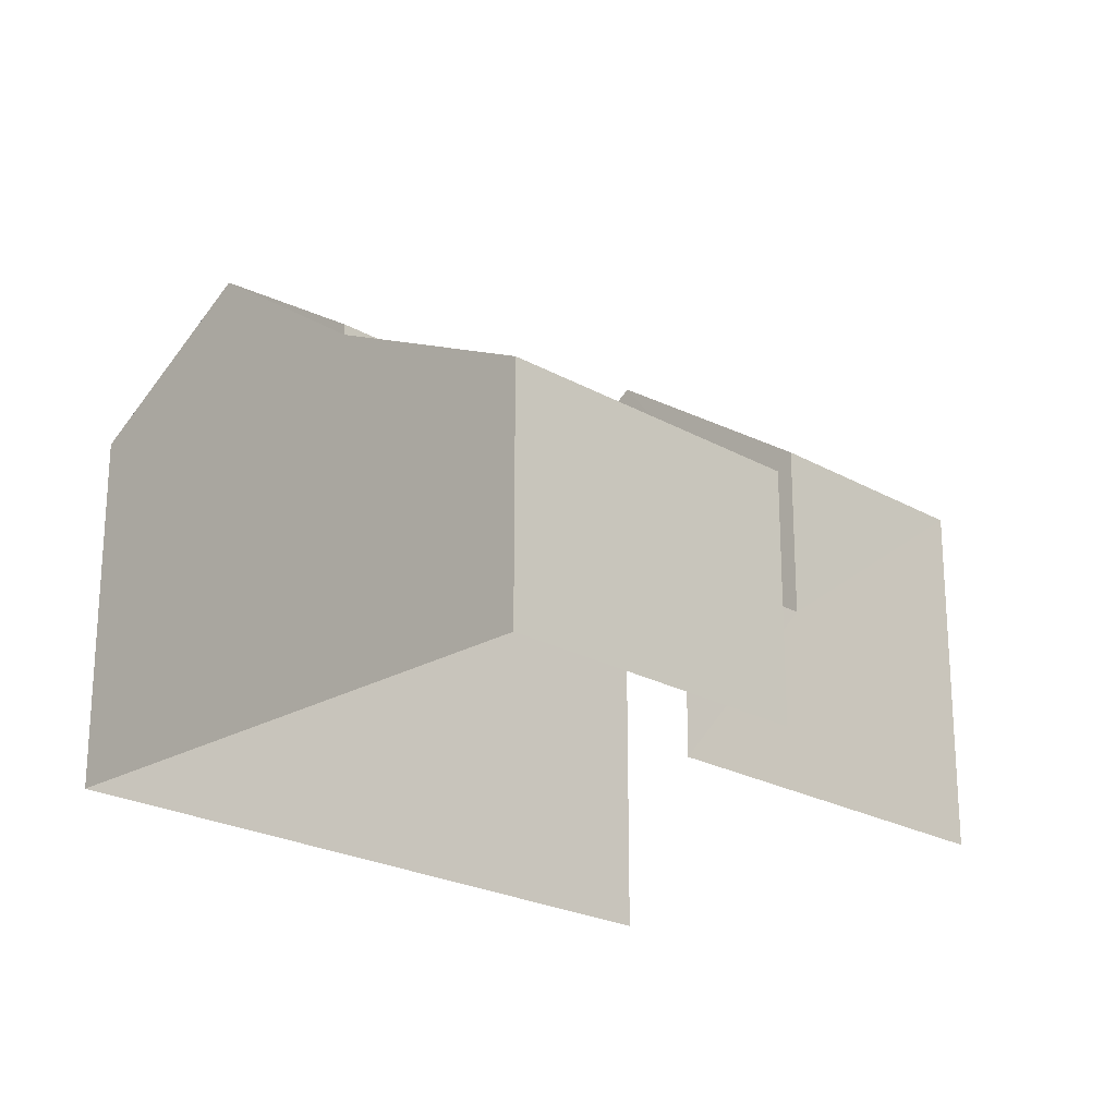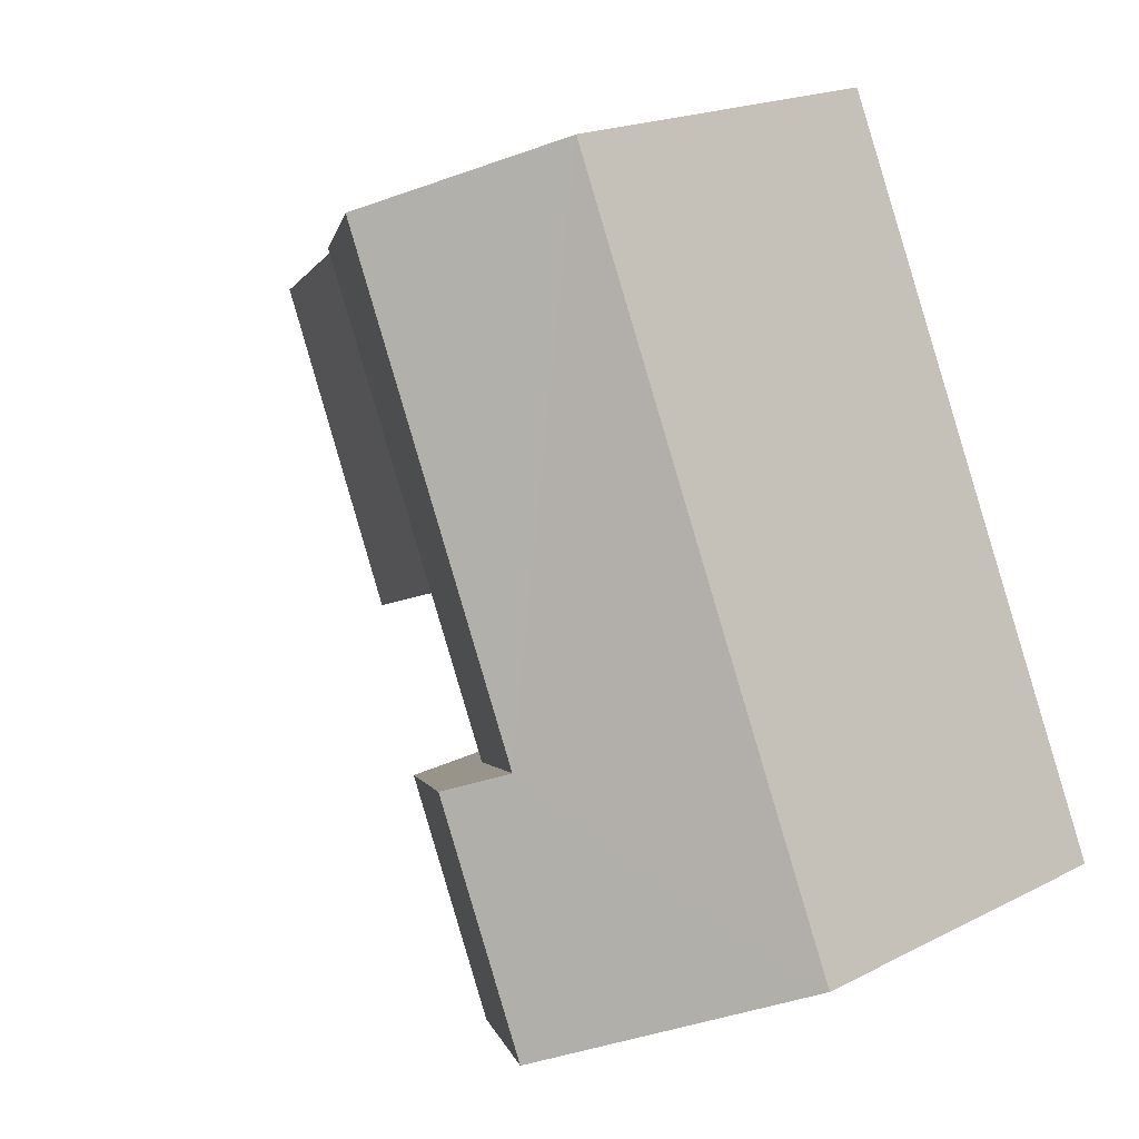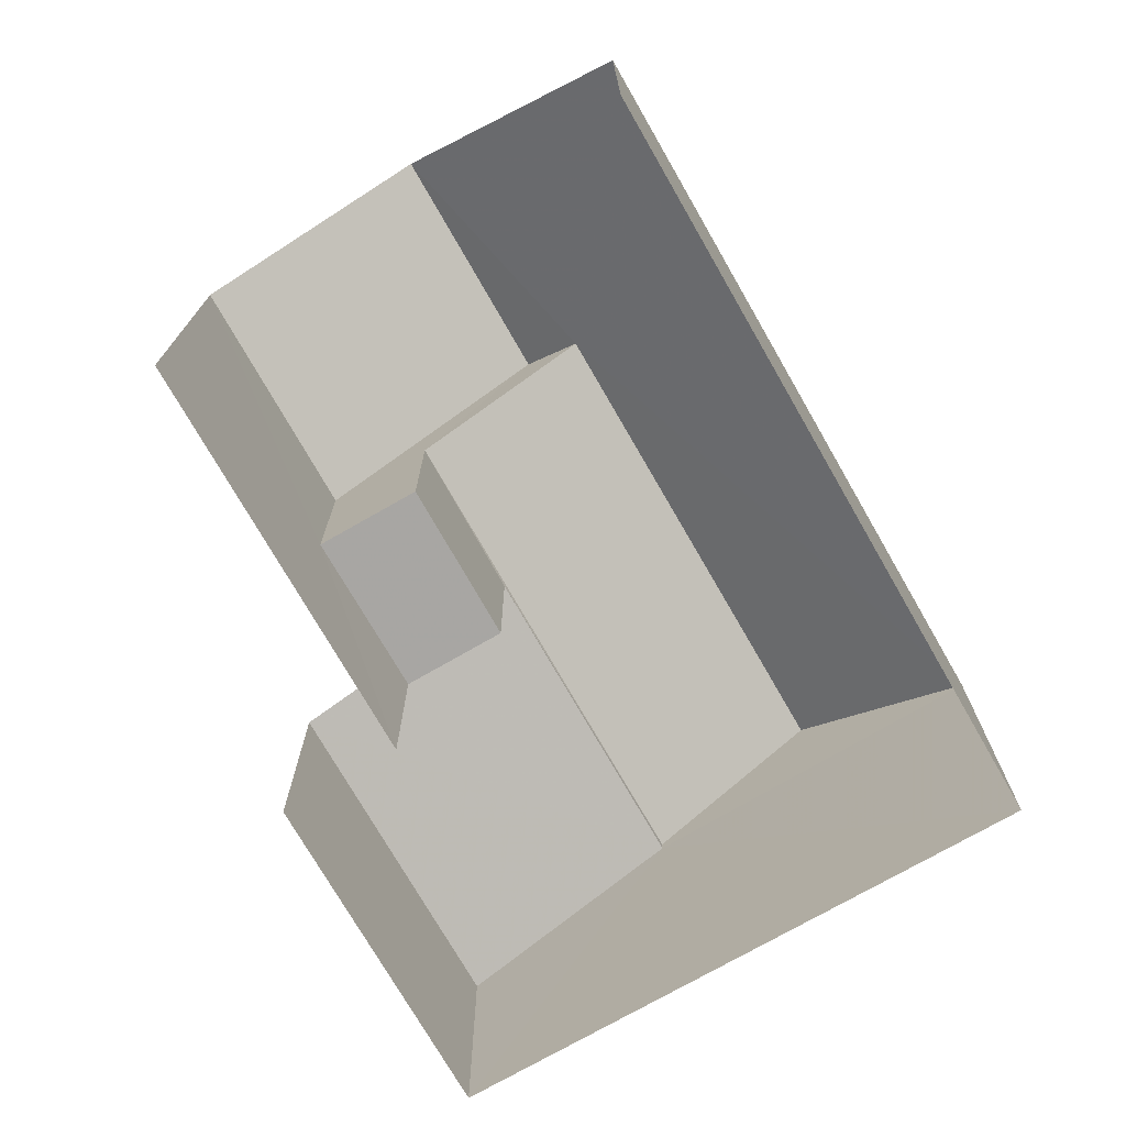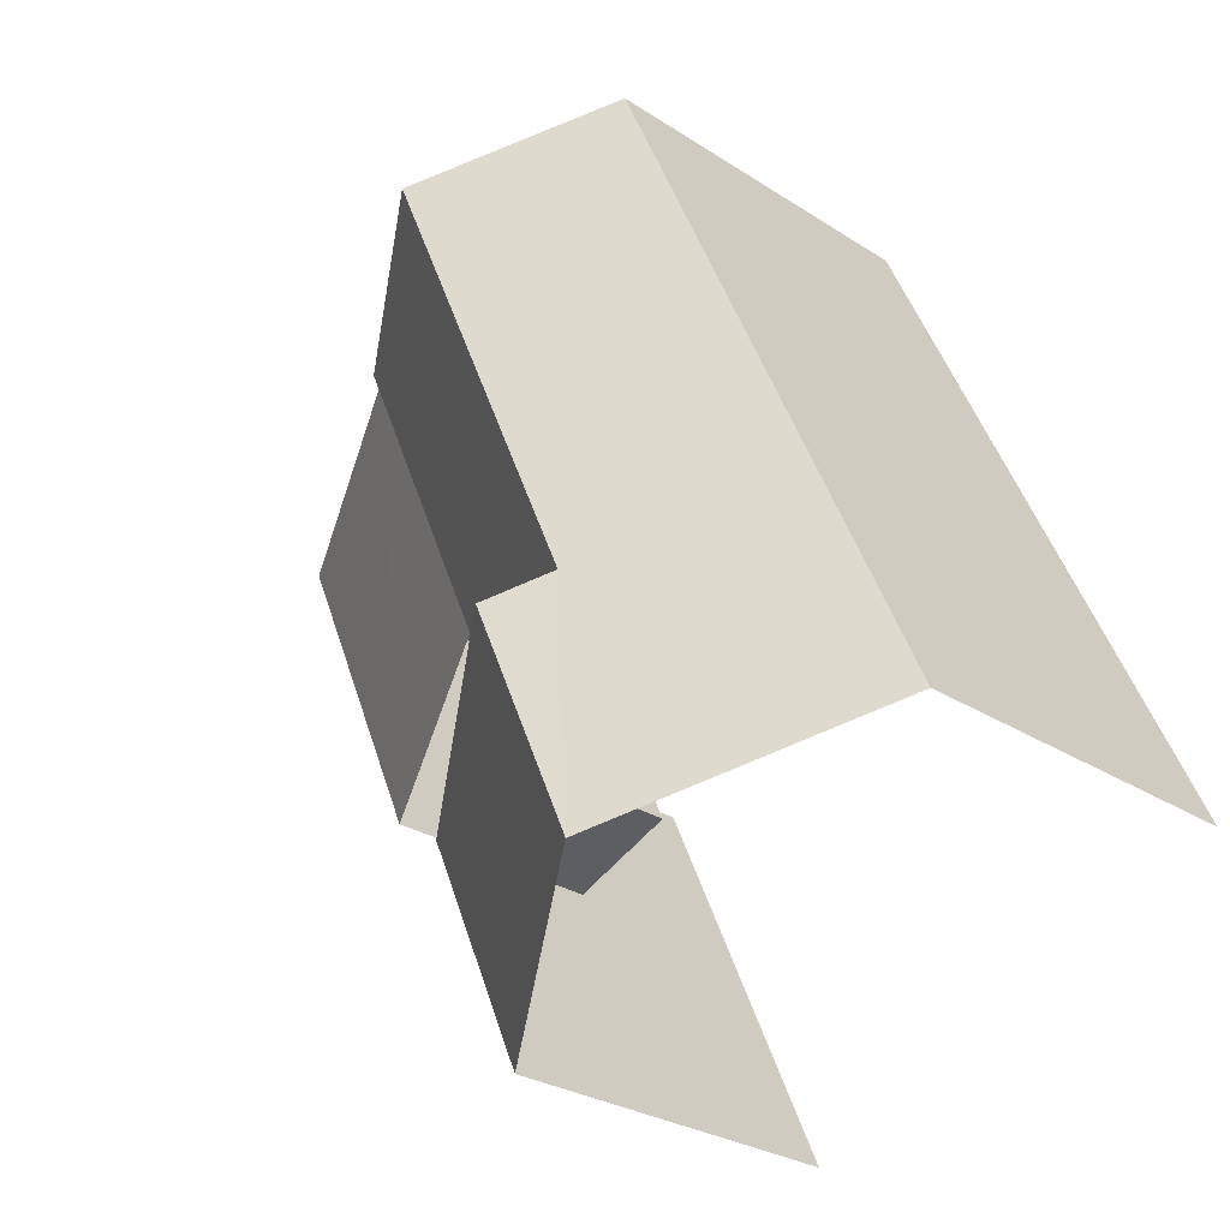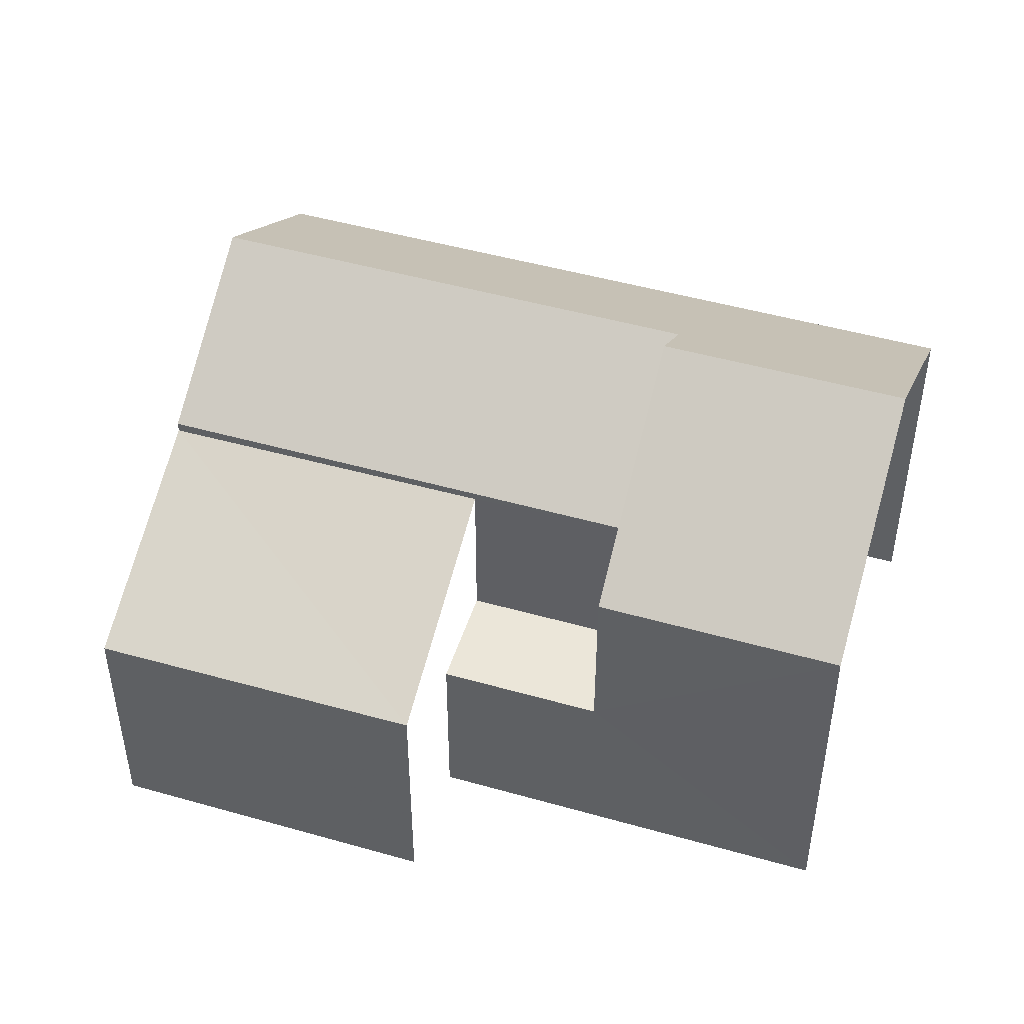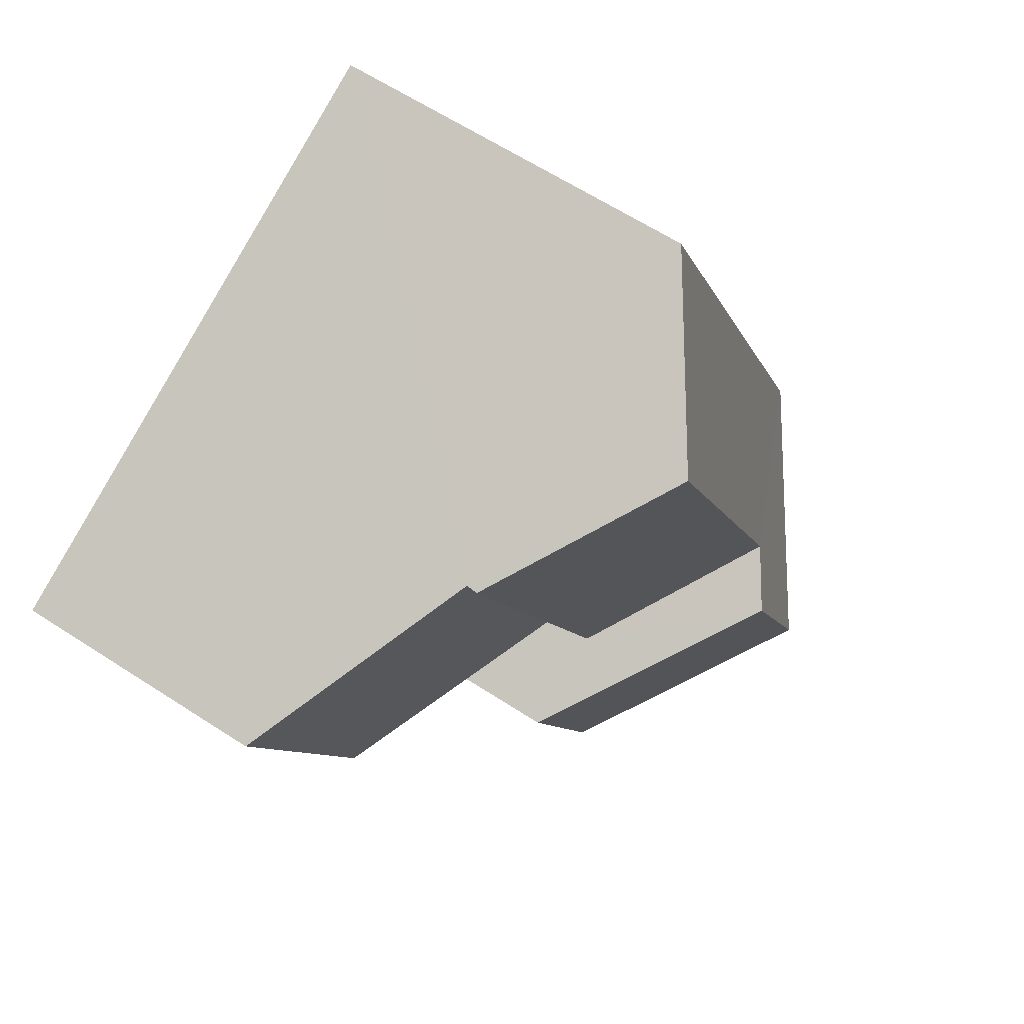
<metadata>
{"format":"obj","ext":"obj","renderer":"f3d","projection":"perspective","resolution":1024,"background":"white","views":[{"elev":-22.6,"azim":-110.6,"up":"+Z"},{"elev":18.9,"azim":45.8,"up":"+Y"},{"elev":-74.3,"azim":53.9,"up":"+Z"},{"elev":-26.9,"azim":44.5,"up":"+Y"},{"elev":47.9,"azim":-48.2,"up":"+Z"},{"elev":61.8,"azim":-56.5,"up":"+Y"}]}
</metadata>
<code>
v -2.236e+05 -1.269e+05 19.08
v -2.236e+05 -1.269e+05 19.08
v -2.236e+05 -1.269e+05 19.08
v -2.236e+05 -1.269e+05 19.08
v -2.235e+05 -1.269e+05 19.08
v -2.236e+05 -1.269e+05 19.08
v -2.236e+05 -1.269e+05 22.15
v -2.236e+05 -1.269e+05 22.15
v -2.236e+05 -1.269e+05 22.15
v -2.236e+05 -1.269e+05 22.15
v -2.236e+05 -1.269e+05 24.81
v -2.236e+05 -1.269e+05 23.1
v -2.236e+05 -1.269e+05 23.13
v -2.236e+05 -1.269e+05 24.84
v -2.236e+05 -1.269e+05 26.84
v -2.236e+05 -1.269e+05 26.84
v -2.236e+05 -1.269e+05 24.98
v -2.236e+05 -1.269e+05 24.98
v -2.235e+05 -1.269e+05 24.98
v -2.236e+05 -1.269e+05 24.98
v -2.236e+05 -1.269e+05 27.44
v -2.236e+05 -1.269e+05 27.44
v -2.236e+05 -1.269e+05 24.98
v -2.236e+05 -1.269e+05 24.98
f 1 2 3
f 2 4 3
f 3 5 6
f 3 4 5
f 1 7 13
f 13 7 14
f 1 3 7
f 14 7 10
f 6 5 24
f 24 19 21
f 24 5 19
f 7 8 9
f 10 7 9
f 11 12 13
f 14 11 13
f 15 16 17
f 18 15 17
f 15 19 20
f 20 16 15
f 21 19 15
f 22 21 15
f 21 23 24
f 21 22 23
f 7 3 8
f 23 8 24
f 24 8 6
f 8 3 6
f 10 9 14
f 9 18 14
f 14 17 11
f 14 18 17
f 9 8 18
f 15 18 22
f 22 18 23
f 18 8 23
f 19 5 4
f 20 19 4
f 12 2 1
f 13 12 1
f 16 20 11
f 20 4 11
f 17 16 11
f 11 2 12
f 11 4 2

</code>
